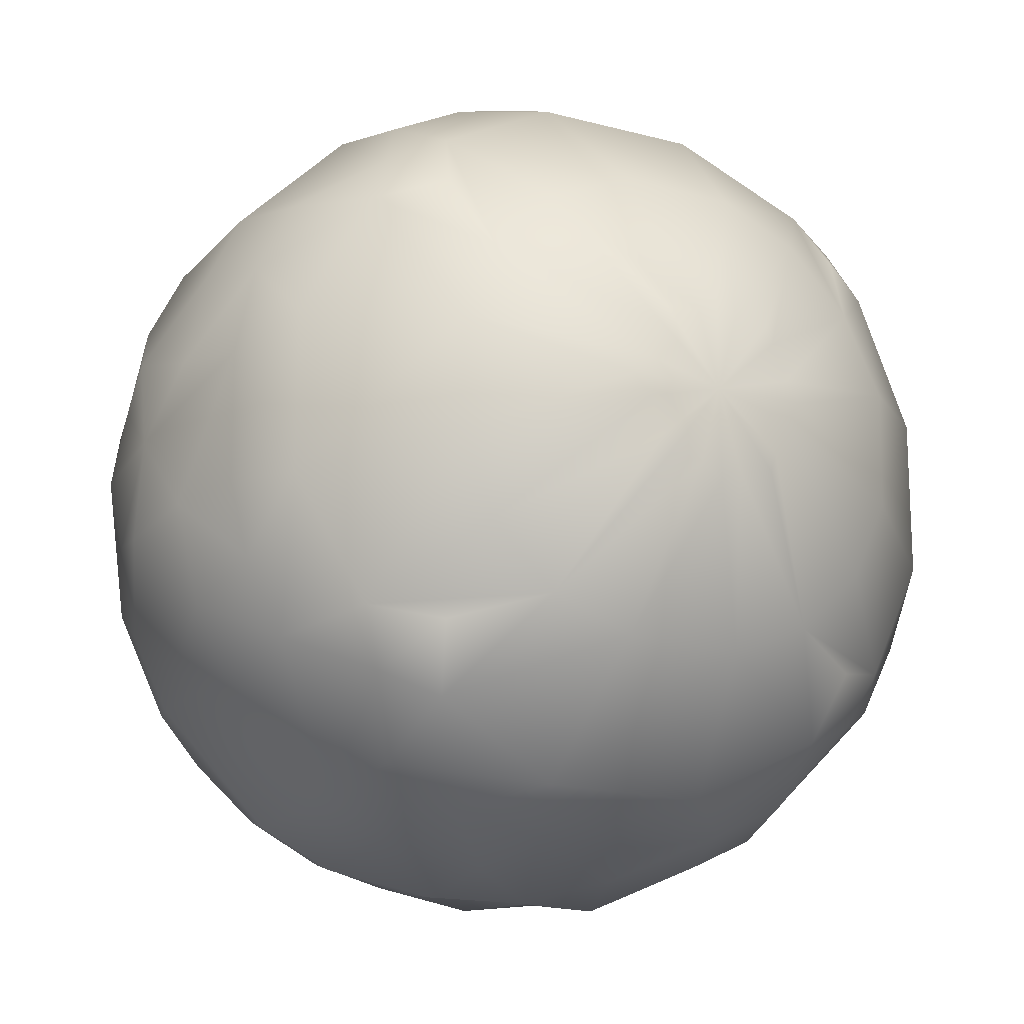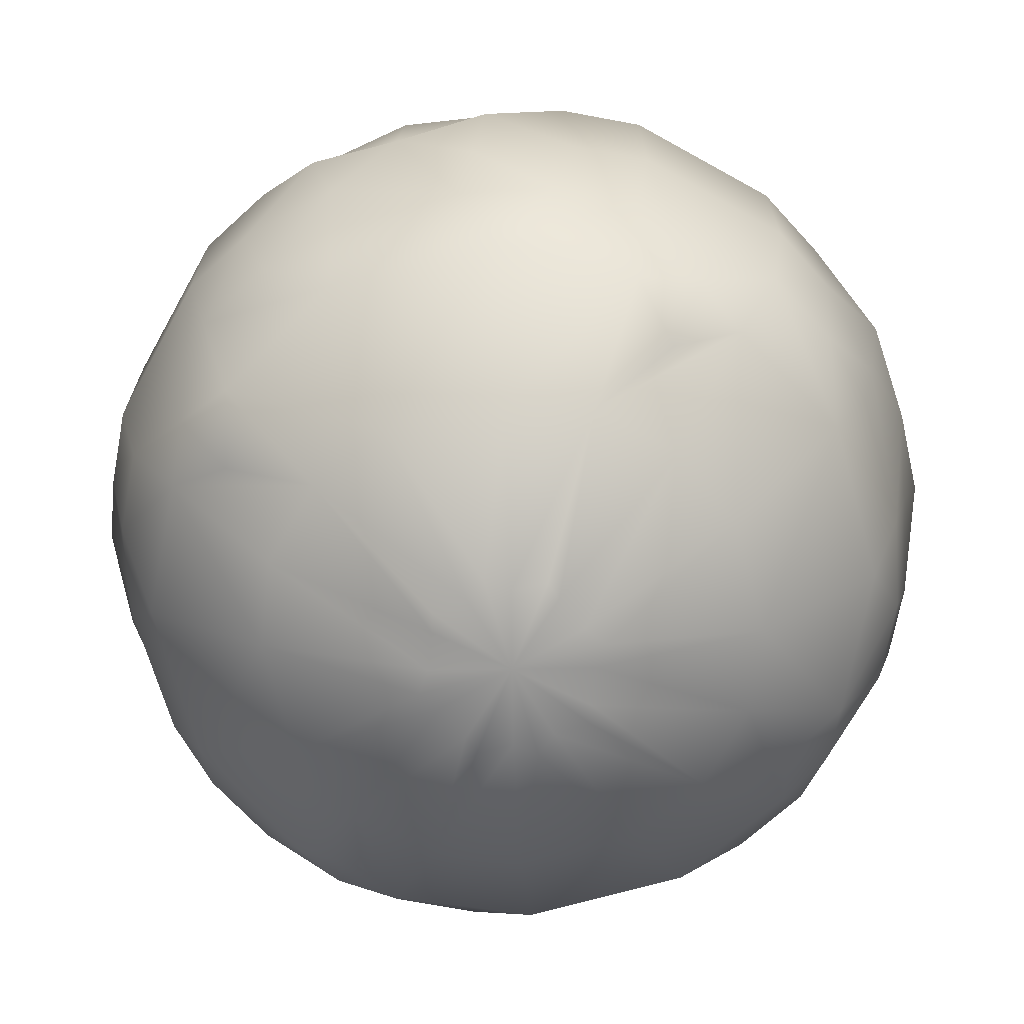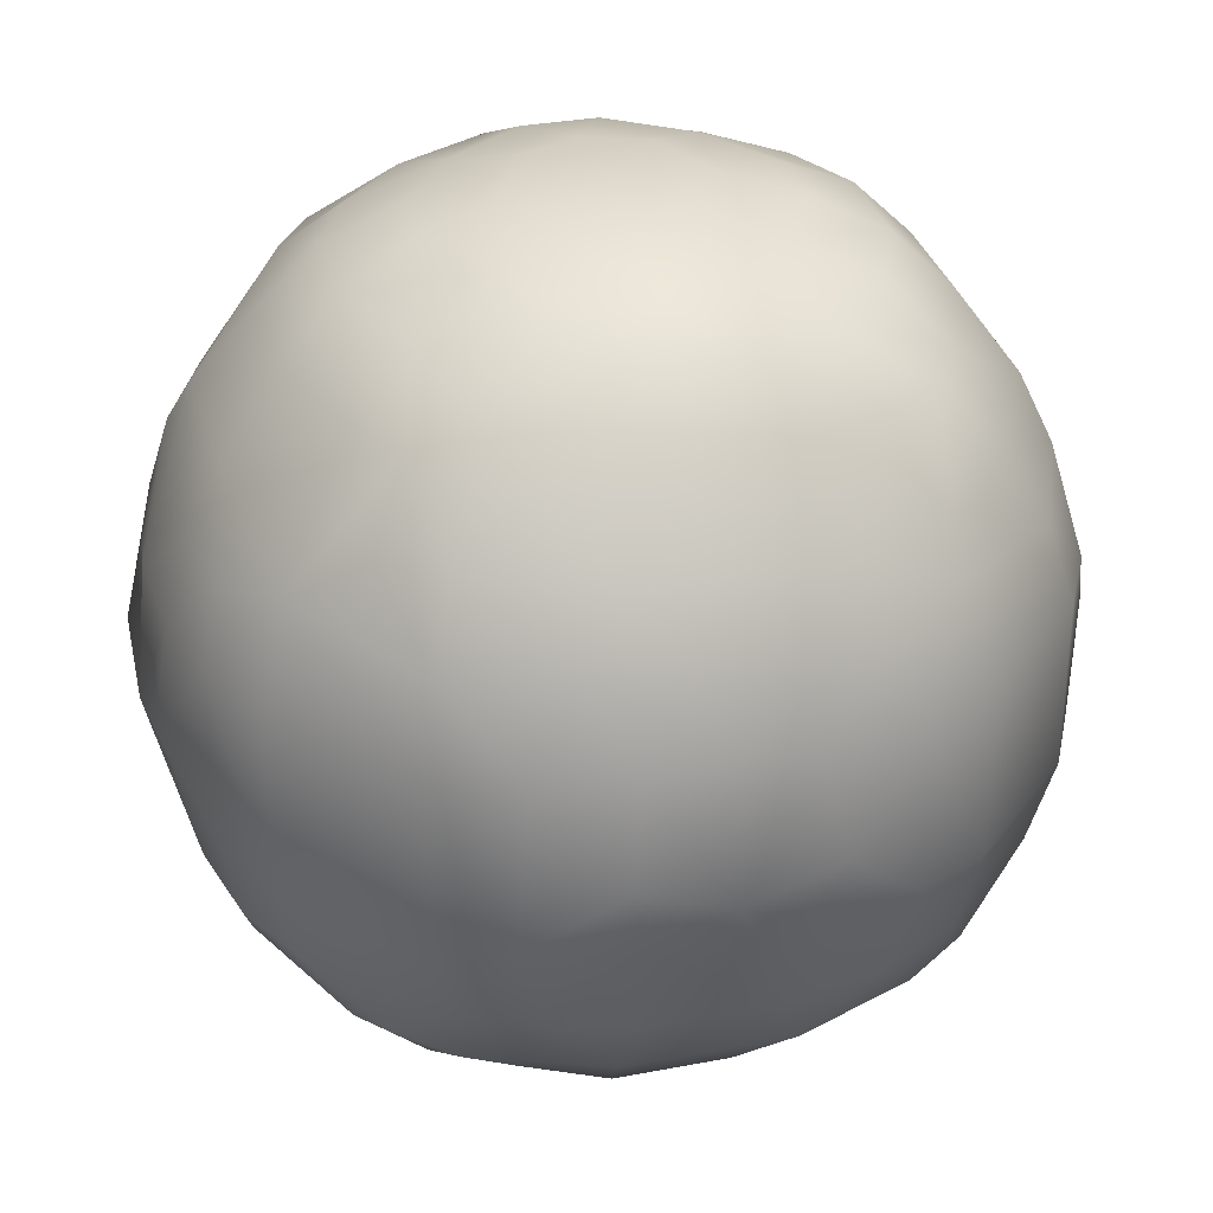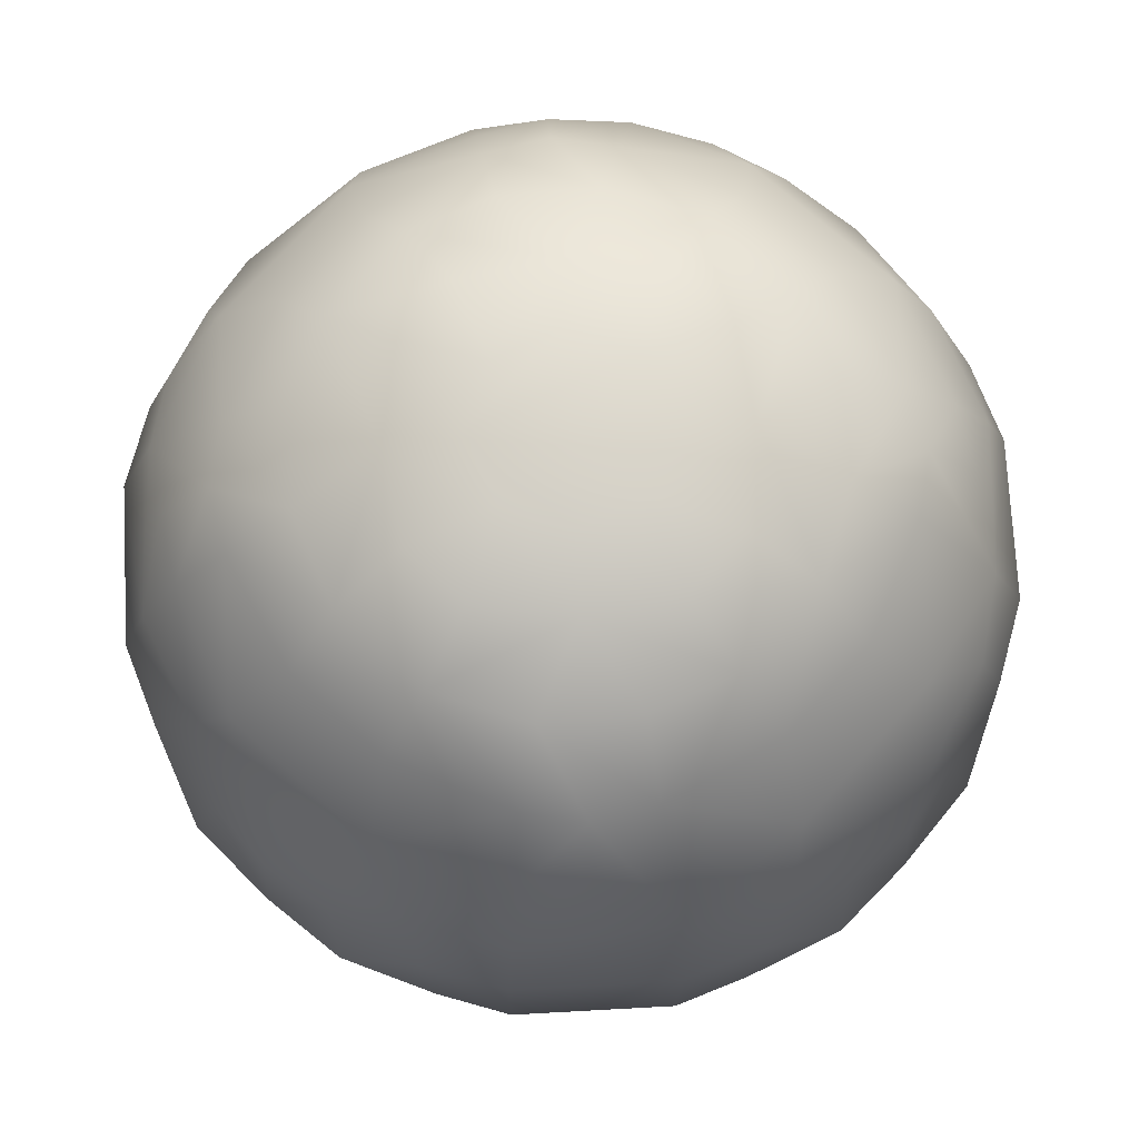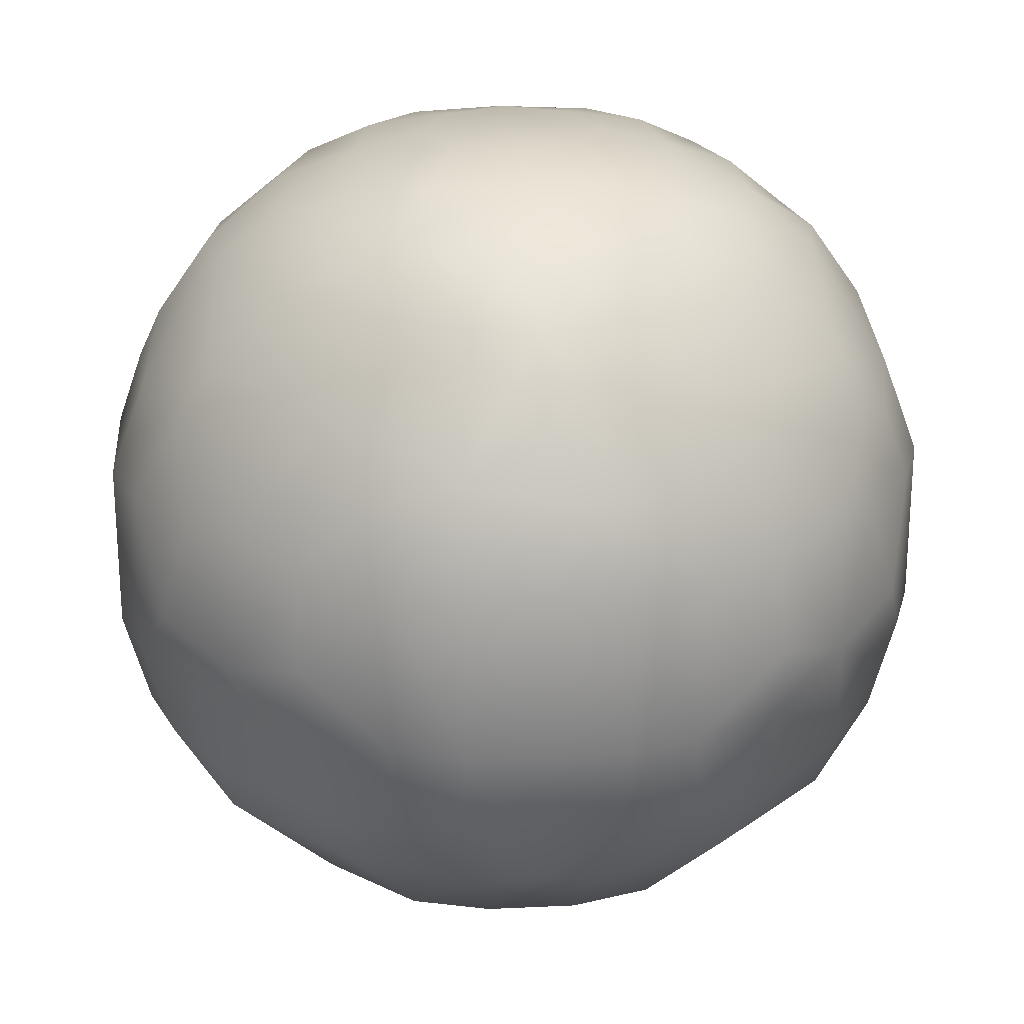
<metadata>
{"format":"obj","ext":"obj","renderer":"f3d","projection":"perspective","resolution":1024,"background":"white","views":[{"elev":-18.0,"azim":-27.4,"up":"+Z"},{"elev":-69.9,"azim":-164.1,"up":"+Y"},{"elev":32.2,"azim":-104.7,"up":"+Y"},{"elev":73.8,"azim":131.9,"up":"+Y"},{"elev":23.2,"azim":-139.8,"up":"+Y"}]}
</metadata>
<code>
o Sphere003
v 0.0825 0.042 0.0419
v 0.0825 0.042 0.0418
v 0.006894 0.092 0.05309
v 0 0.092 0.03652
v -0.006885 0.092 0.03932
v -0.009679 0.092 0.0462
v -0.006885 0.092 0.05309
v 0 0.092 0.05588
v 0.009679 0.092 0.0462
v 0.006885 0.092 0.03932
v -0.003834 0.08998 0.02816
v -0.01216 0.09006 0.03404
v -0.018 0.09 0.0422
v -0.01804 0.08998 0.05003
v -0.01216 0.09006 0.05836
v -0.004 0.09 0.0642
v 0.003834 0.08998 0.06424
v 0.01216 0.09006 0.05836
v 0.018 0.09 0.0502
v 0.01804 0.08998 0.04237
v 0.01216 0.09006 0.03404
v 0.004 0.09 0.0282
v -0.005718 0.08613 0.02038
v -0.01516 0.08586 0.02481
v -0.022 0.086 0.0322
v -0.02575 0.0862 0.04057
v -0.02582 0.08613 0.05192
v -0.02139 0.08586 0.06136
v -0.014 0.086 0.0682
v -0.005625 0.0862 0.07194
v 0.005718 0.08613 0.07202
v 0.014 0.086 0.0682
v 0.02139 0.08586 0.06136
v 0.02575 0.0862 0.05183
v 0.02582 0.08613 0.04048
v 0.02139 0.08586 0.03104
v 0.014 0.086 0.0242
v 0.005625 0.0862 0.02046
v 0.006 0.08 0.0142
v -0.006 0.08 0.0142
v -0.01833 0.08006 0.01849
v -0.024 0.08 0.0222
v -0.02764 0.08008 0.02779
v -0.032 0.08 0.0402
v -0.032 0.08 0.0522
v -0.02771 0.08006 0.06453
v -0.024 0.08 0.0702
v -0.01833 0.08006 0.07391
v -0.006 0.08 0.0782
v 0.006 0.08 0.0782
v 0.01841 0.08008 0.07384
v 0.024 0.08 0.0702
v 0.02771 0.08006 0.06453
v 0.032 0.08 0.0522
v 0.032 0.08 0.0402
v 0.02764 0.08008 0.02779
v 0.024 0.08 0.0222
v 0.01833 0.08006 0.01849
v -0.009023 0.07202 0.008278
v -0.02319 0.06646 0.01094
v -0.028 0.072 0.0182
v -0.032 0.072 0.0242
v -0.03795 0.07199 0.03719
v -0.03788 0.07169 0.05608
v -0.03526 0.06646 0.06939
v -0.028 0.072 0.0742
v -0.022 0.072 0.0782
v -0.009384 0.0718 0.08414
v 0.009266 0.0719 0.08418
v 0.02295 0.06665 0.08148
v 0.028 0.072 0.0742
v 0.032 0.072 0.0682
v 0.03794 0.0718 0.05558
v 0.03792 0.07202 0.03718
v 0.032 0.072 0.0242
v 0.028 0.072 0.0182
v 0.02319 0.06646 0.01094
v 0.009384 0.0718 0.008264
v 0 0.05797 0.001258
v -0.008 0.064 0.0042
v -0.016 0.064 0.0062
v -0.03554 0.0641 0.02166
v -0.04021 0.06593 0.03328
v -0.04494 0.05797 0.0462
v -0.042 0.064 0.0542
v -0.04 0.064 0.0622
v -0.02454 0.0641 0.08174
v -0.01292 0.06593 0.08641
v 0 0.05797 0.09114
v 0.008 0.064 0.0882
v 0.016 0.064 0.0862
v 0.03553 0.06417 0.07069
v 0.04021 0.06593 0.05912
v 0.04494 0.05797 0.0462
v 0.042 0.064 0.0382
v 0.04 0.064 0.0302
v 0.03554 0.0641 0.02166
v 0.01292 0.06593 0.005992
v -0.008 0.056 0.0022
v -0.018 0.056 0.0042
v -0.026 0.056 0.0082
v -0.038 0.056 0.0202
v -0.042 0.056 0.0282
v -0.044 0.056 0.0382
v -0.044 0.056 0.0542
v -0.042 0.056 0.0642
v -0.038 0.056 0.0722
v -0.026 0.056 0.0842
v -0.018 0.056 0.0882
v -0.008 0.056 0.0902
v 0.008 0.056 0.0902
v 0.018 0.056 0.0882
v 0.026 0.056 0.0842
v 0.038 0.056 0.0722
v 0.042 0.056 0.0642
v 0.044 0.056 0.0542
v 0.044 0.056 0.0382
v 0.042 0.056 0.0282
v 0.038 0.056 0.0202
v 0.026 0.056 0.0082
v 0.018 0.056 0.0042
v 0.008 0.056 0.0022
v 0 0.04306 -0.000147
v -0.01 0.046 0.0002
v -0.01876 0.03786 0.004633
v -0.026 0.038 0.0082
v -0.038 0.038 0.0202
v -0.04157 0.03789 0.02743
v -0.046 0.046 0.0362
v -0.04635 0.04306 0.0462
v -0.046 0.046 0.0562
v -0.04157 0.03786 0.06496
v -0.038 0.038 0.0722
v -0.01877 0.03789 0.08777
v -0.01 0.046 0.0922
v 0 0.04306 0.09255
v 0.01 0.046 0.0922
v 0.01876 0.03786 0.08777
v 0.026 0.038 0.0842
v 0.04157 0.03789 0.06497
v 0.046 0.046 0.0562
v 0.04635 0.04306 0.0462
v 0.046 0.046 0.0362
v 0.04157 0.03786 0.02744
v 0.038 0.038 0.0202
v 0.026 0.038 0.0082
v 0.01877 0.03789 0.004629
v 0.01 0.046 0.0002
v -0.008 0.038 0.0022
v -0.044 0.038 0.0382
v -0.044 0.038 0.0542
v -0.026 0.038 0.0842
v -0.008 0.038 0.0902
v 0.008 0.038 0.0902
v 0.038 0.038 0.0722
v 0.044 0.038 0.0542
v 0.044 0.038 0.0382
v 0.008 0.038 0.0022
v -0.00623 0.02794 0.004062
v -0.016 0.028 0.0062
v -0.024 0.028 0.0102
v -0.02826 0.02068 0.01794
v -0.036 0.028 0.0222
v -0.04 0.028 0.0302
v -0.042 0.028 0.0382
v -0.04214 0.02794 0.05243
v -0.04 0.028 0.0622
v -0.036 0.028 0.0702
v -0.02826 0.02068 0.07446
v -0.024 0.028 0.0822
v -0.016 0.028 0.0862
v -0.008 0.028 0.0882
v 0 0.028 0.0882
v 0.008 0.028 0.0882
v 0.016 0.028 0.0862
v 0.024 0.028 0.0822
v 0.02826 0.02068 0.07446
v 0.036 0.028 0.0702
v 0.04 0.028 0.0622
v 0.042 0.028 0.0542
v 0.04214 0.02794 0.03997
v 0.04 0.028 0.0302
v 0.036 0.028 0.0222
v 0.02826 0.02068 0.01794
v 0.024 0.028 0.0102
v 0.016 0.028 0.0062
v 0.008 0.028 0.0042
v -0.008814 0.02028 0.008024
v -0.02228 0.01839 0.01536
v -0.03084 0.01839 0.02392
v -0.03814 0.02022 0.03743
v -0.03809 0.02021 0.05486
v -0.03085 0.0184 0.06847
v -0.02228 0.01839 0.07704
v -0.008801 0.02026 0.08438
v 0.008567 0.02014 0.08427
v 0.02227 0.0184 0.07705
v 0.03085 0.0184 0.06847
v 0.03807 0.02012 0.05469
v 0.03809 0.02021 0.03754
v 0.03085 0.0184 0.02393
v 0.02228 0.01839 0.01536
v 0.008832 0.02025 0.008048
v -0.006517 0.007509 0.02112
v -0.024 0.014 0.0222
v -0.02521 0.007511 0.05235
v -0.024 0.014 0.0702
v 0.006152 0.007485 0.07135
v 0.024 0.014 0.0702
v 0.02504 0.007472 0.03969
v 0.024 0.014 0.0222
v 0.0061 0.007629 0.0208
v -0.01482 0.008102 0.02462
v -0.02173 0.008143 0.03138
v -0.0254 0.007629 0.0401
v -0.02158 0.008102 0.06102
v -0.01482 0.008143 0.06793
v -0.006065 0.007601 0.07155
v 0.01482 0.008143 0.06793
v 0.02158 0.008102 0.06102
v 0.0254 0.007629 0.0523
v 0.02173 0.008143 0.03138
v 0.01482 0.008102 0.02462
v 8e-05 6e-06 0.03637
v -0.002223 1.5e-05 0.03805
v -0.008144 1.5e-05 0.04401
v -0.009856 1e-06 0.0462
v -0.008144 1.5e-05 0.04839
v -0.006618 -2.7e-05 0.05222
v -0.002189 1.5e-05 0.05434
v -0 1e-06 0.05606
v 0.002189 1.5e-05 0.05434
v 0.008144 1.5e-05 0.04839
v 0.009831 6e-06 0.04628
v 0.008144 1.5e-05 0.04401
v 0.006618 -2.6e-05 0.04018
v 0.002189 1.5e-05 0.03806
v -0.006 -0 0.0382
v -0.006618 -2.6e-05 0.04018
v -0.006 -0 0.0542
v 0.006 -0 0.0542
v 0.006618 -2.7e-05 0.05222
v 0.006 -0 0.0382
v 0 -0 0.0462
v -0.09276 0.04202 0.04177
v -0.09272 0.0419 0.04175
f 3 4 5
f 3 5 6
f 3 6 7
f 3 7 8
f 3 9 10
f 3 10 4
f 12 5 4
f 5 12 6
f 15 7 6
f 7 15 8
f 18 3 8
f 3 18 9
f 21 10 9
f 10 21 4
f 11 23 12
f 24 12 23
f 26 13 12
f 13 27 14
f 14 27 15
f 28 15 27
f 30 16 15
f 16 31 17
f 17 31 18
f 32 18 31
f 34 19 18
f 19 35 20
f 20 35 21
f 36 21 35
f 38 22 21
f 22 23 11
f 40 23 39
f 41 24 23
f 24 43 25
f 25 43 26
f 45 27 44
f 46 28 27
f 28 48 29
f 29 48 30
f 50 31 49
f 51 32 31
f 51 33 32
f 33 53 34
f 55 35 54
f 56 36 35
f 36 58 37
f 37 58 38
f 59 40 39
f 59 41 40
f 60 42 41
f 42 62 43
f 63 44 43
f 63 45 44
f 64 46 45
f 65 47 46
f 47 67 48
f 69 50 49
f 70 52 51
f 52 72 53
f 74 55 54
f 75 57 56
f 57 77 58
f 80 59 79
f 81 60 59
f 60 82 61
f 82 62 61
f 83 62 82
f 84 63 83
f 65 64 86
f 65 87 66
f 87 67 66
f 88 67 87
f 90 69 89
f 70 69 91
f 70 92 71
f 92 72 71
f 93 72 92
f 95 74 94
f 96 75 74
f 75 97 76
f 97 77 76
f 79 99 80
f 99 81 80
f 100 60 81
f 102 60 101
f 82 103 83
f 104 84 83
f 84 105 85
f 105 86 85
f 106 65 86
f 87 109 88
f 110 89 88
f 89 111 90
f 111 91 90
f 112 70 91
f 113 92 70
f 92 115 93
f 116 94 93
f 94 117 95
f 117 96 95
f 118 97 96
f 119 77 97
f 77 121 98
f 122 79 98
f 123 99 79
f 124 100 99
f 126 100 125
f 127 102 126
f 128 102 127
f 103 129 104
f 104 130 84
f 130 105 84
f 131 106 105
f 133 106 132
f 134 108 152
f 109 135 110
f 110 136 89
f 136 111 89
f 137 112 111
f 139 112 138
f 155 114 139
f 140 114 155
f 115 141 116
f 116 142 94
f 142 117 94
f 143 118 117
f 145 118 144
f 146 119 145
f 147 120 146
f 121 148 122
f 122 123 79
f 123 149 124
f 150 130 129
f 130 151 131
f 153 136 135
f 136 154 137
f 156 142 141
f 142 157 143
f 158 123 148
f 159 149 123
f 149 160 125
f 125 161 126
f 162 126 161
f 163 128 127
f 164 150 128
f 150 166 130
f 166 151 130
f 151 167 132
f 132 168 133
f 170 152 169
f 170 134 152
f 171 153 134
f 153 173 136
f 173 154 136
f 154 175 138
f 138 176 139
f 178 155 177
f 178 140 155
f 179 156 140
f 156 181 142
f 181 157 142
f 157 182 144
f 144 183 145
f 185 147 146
f 186 158 147
f 158 159 123
f 188 159 203
f 188 160 159
f 188 161 160
f 189 162 161
f 162 190 163
f 191 163 190
f 164 191 165
f 192 166 191
f 192 167 166
f 193 167 192
f 193 169 168
f 169 194 170
f 195 170 194
f 171 195 172
f 196 172 195
f 196 175 174
f 197 175 196
f 197 177 176
f 177 198 178
f 198 179 178
f 179 199 180
f 200 181 199
f 200 182 181
f 201 182 200
f 201 184 183
f 184 202 185
f 203 185 202
f 186 203 187
f 189 205 162
f 205 190 162
f 193 207 169
f 207 194 169
f 197 209 177
f 209 198 177
f 201 211 184
f 211 202 184
f 204 188 212
f 204 213 189
f 189 213 205
f 213 190 205
f 214 215 190
f 206 216 193
f 193 216 207
f 216 194 207
f 217 218 194
f 208 219 197
f 197 220 209
f 220 198 209
f 220 221 198
f 210 222 201
f 201 223 211
f 223 202 211
f 223 212 202
f 213 204 225
f 215 227 206
f 228 216 206
f 218 231 208
f 232 219 208
f 235 222 210
f 225 238 213
f 238 239 213
f 239 226 214
f 228 229 216
f 229 240 217
f 240 230 217
f 232 241 219
f 241 242 219
f 242 233 220
f 235 236 222
f 236 243 223
f 243 237 223
f 244 225 224
f 244 238 225
f 244 239 238
f 244 226 239
f 244 227 226
f 244 228 227
f 244 229 228
f 244 240 229
f 244 230 240
f 244 231 230
f 244 232 231
f 244 241 232
f 244 242 241
f 244 233 242
f 244 234 233
f 244 235 234
f 244 236 235
f 244 243 236
f 244 237 243
f 244 224 237
f 4 11 12
f 12 13 6
f 13 14 6
f 6 14 15
f 15 16 8
f 16 17 8
f 8 17 18
f 18 19 9
f 19 20 9
f 9 20 21
f 21 22 4
f 22 11 4
f 24 25 12
f 25 26 12
f 13 26 27
f 28 29 15
f 29 30 15
f 16 30 31
f 18 32 33
f 33 34 18
f 19 34 35
f 36 37 21
f 37 38 21
f 22 38 23
f 23 40 41
f 41 42 24
f 24 42 43
f 43 44 26
f 44 27 26
f 27 45 46
f 46 47 28
f 28 47 48
f 48 49 30
f 49 31 30
f 31 50 51
f 51 52 33
f 33 52 53
f 53 54 34
f 54 35 34
f 35 55 56
f 56 57 36
f 36 57 58
f 58 39 38
f 39 23 38
f 59 60 41
f 60 61 42
f 42 61 62
f 43 62 63
f 63 64 45
f 64 65 46
f 65 66 47
f 47 66 67
f 48 67 68
f 68 49 48
f 49 68 69
f 69 51 50
f 69 70 51
f 70 71 52
f 52 71 72
f 53 72 73
f 73 54 53
f 54 73 74
f 74 56 55
f 74 75 56
f 75 76 57
f 57 76 77
f 58 77 78
f 78 39 58
f 39 78 59
f 59 80 81
f 83 63 62
f 68 88 89 69
f 64 85 86
f 88 68 67
f 73 93 94 74
f 69 90 91
f 93 73 72
f 78 98 79 59
f 74 95 96
f 96 97 75
f 98 78 77
f 107 133 152 108
f 99 100 81
f 100 101 60
f 102 82 60
f 82 102 103
f 83 103 104
f 105 106 86
f 106 107 65
f 107 87 65
f 107 108 87
f 87 108 109
f 88 109 110
f 111 112 91
f 112 113 70
f 113 114 92
f 92 114 115
f 93 115 116
f 117 118 96
f 118 119 97
f 119 120 77
f 77 120 121
f 98 121 122
f 123 124 99
f 124 125 100
f 126 101 100
f 126 102 101
f 128 103 102
f 103 128 129
f 104 129 130
f 130 131 105
f 131 132 106
f 133 107 106
f 126 162 163 127
f 134 109 108
f 109 134 135
f 110 135 136
f 136 137 111
f 137 138 112
f 139 113 112
f 139 114 113
f 140 115 114
f 115 140 141
f 116 141 142
f 142 143 117
f 143 144 118
f 145 119 118
f 146 120 119
f 147 121 120
f 121 147 148
f 122 148 123
f 124 149 125
f 128 150 129
f 131 151 132
f 134 153 135
f 137 154 138
f 140 156 141
f 143 157 144
f 147 158 148
f 63 84 85 64
f 149 159 160
f 125 160 161
f 133 168 169 152
f 163 164 128
f 164 165 150
f 150 165 166
f 151 166 167
f 132 167 168
f 139 176 177 155
f 170 171 134
f 171 172 153
f 153 172 173
f 173 174 154
f 154 174 175
f 138 175 176
f 146 145 183 184
f 178 179 140
f 179 180 156
f 156 180 181
f 157 181 182
f 144 182 183
f 191 215 206 192
f 184 185 146
f 185 186 147
f 186 187 158
f 158 187 159
f 188 189 161
f 191 164 163
f 191 166 165
f 193 168 167
f 195 171 170
f 196 173 172
f 196 174 173
f 197 176 175
f 198 199 179
f 199 181 180
f 201 183 182
f 203 186 185
f 203 159 187
f 188 204 189
f 190 215 191
f 192 206 193
f 194 218 195
f 196 208 197
f 198 221 199
f 200 210 201
f 202 212 203
f 213 214 190
f 195 218 208 196
f 216 217 194
f 199 221 210 200
f 197 219 220
f 201 222 223
f 212 188 203
f 212 224 204
f 213 239 214
f 226 215 214
f 215 226 227
f 227 228 206
f 216 229 217
f 230 218 217
f 218 230 231
f 231 232 208
f 219 242 220
f 233 221 220
f 221 233 234
f 221 234 210
f 222 236 223
f 237 212 223
f 212 237 224
f 224 225 204
f 234 235 210
l 245 246

</code>
